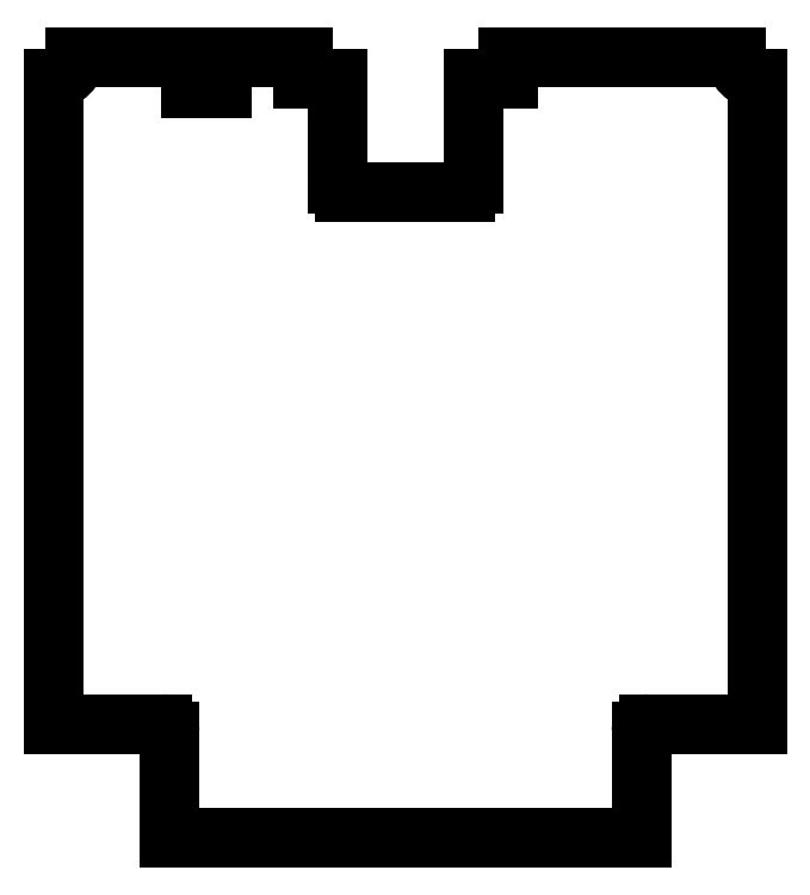
<metadata>
{"format":"dxf","ext":"dxf","renderer":"ezdxf+matplotlib","layout":"modelspace","background":"white","min_lineweight":24,"dpi":150}
</metadata>
<code>
0
SECTION
2
ENTITIES
0
LINE
8
0
10
40.44
20
141.2
30
-8.457e-10
11
40.44
21
132.7
31
-8.457e-10
0
LINE
8
0
10
27.44
20
132.7
30
-8.457e-10
11
27.44
21
92.7
31
-8.457e-10
0
LINE
8
0
10
24.44
20
89.7
30
-8.457e-10
11
-21.56
21
89.7
31
-8.457e-10
0
LINE
8
0
10
40.44
20
132.7
30
-8.457e-10
11
27.44
21
132.7
31
-8.457e-10
0
ARC
8
0
10
135.9
20
141.2
30
-8.457e-10
40
8.5
210
0
220
0
230
1
50
180
51
270
0
LINE
8
0
10
-80.56
20
129.2
30
-8.457e-10
11
-80.56
21
141.2
31
-8.457e-10
0
LINE
8
0
10
94.44
20
-113.3
30
-8.457e-10
11
135.9
21
-113.3
31
-8.457e-10
0
LINE
8
0
10
-133.1
20
-113.3
30
-8.457e-10
11
-91.56
21
-113.3
31
-8.457e-10
0
LINE
8
0
10
-68.56
20
129.2
30
-8.457e-10
11
-80.56
21
129.2
31
-8.457e-10
0
ARC
8
0
10
-133.1
20
141.2
30
0
40
8.5
210
-0
220
0
230
1
50
-90
51
0
0
LINE
8
0
10
91.44
20
-156.8
30
-8.457e-10
11
91.44
21
-116.3
31
-8.457e-10
0
LINE
8
0
10
-119.1
20
141.2
30
0
11
-124.6
21
141.2
31
0
0
LINE
8
0
10
127.4
20
141.2
30
-8.457e-10
11
40.44
21
141.2
31
-8.457e-10
0
LINE
8
0
10
-68.56
20
141.2
30
-8.457e-10
11
-68.56
21
129.2
31
-8.457e-10
0
ARC
8
0
10
24.44
20
92.7
30
-8.457e-10
40
3
210
0
220
0
230
1
50
-90
51
0
0
ARC
8
0
10
94.44
20
-116.3
30
-8.457e-10
40
3
210
0
220
-0
230
1
50
90
51
180
0
ARC
8
0
10
-91.56
20
-116.3
30
-8.457e-10
40
3
210
-0
220
0
230
1
50
0
51
90
0
LINE
8
0
10
-88.56
20
-156.8
30
-8.457e-10
11
91.44
21
-156.8
31
-8.457e-10
0
LINE
8
0
10
-37.56
20
141.2
30
-8.457e-10
11
-68.56
21
141.2
31
-8.457e-10
0
LINE
8
0
10
-80.56
20
141.2
30
-8.457e-10
11
-119.1
21
141.2
31
0
0
LINE
8
0
10
-88.56
20
-116.3
30
-8.457e-10
11
-88.56
21
-156.8
31
-8.457e-10
0
LINE
8
0
10
-37.56
20
132.7
30
-8.457e-10
11
-37.56
21
141.2
31
-8.457e-10
0
LINE
8
0
10
-24.56
20
132.7
30
-8.457e-10
11
-37.56
21
132.7
31
-8.457e-10
0
LINE
8
0
10
127.4
20
141.2
30
-8.457e-10
11
121.9
21
141.2
31
8.86e-10
0
LINE
8
0
10
-24.56
20
92.7
30
-8.457e-10
11
-24.56
21
132.7
31
-8.457e-10
0
LINE
8
0
10
-133.1
20
132.7
30
0
11
-133.1
21
-113.3
31
-8.457e-10
0
LINE
8
0
10
135.9
20
-113.3
30
-8.457e-10
11
135.9
21
132.7
31
-8.457e-10
0
ARC
8
0
10
-21.56
20
92.7
30
-8.457e-10
40
3
210
0
220
0
230
1
50
180
51
270
0
ENDSEC
0
EOF

</code>
